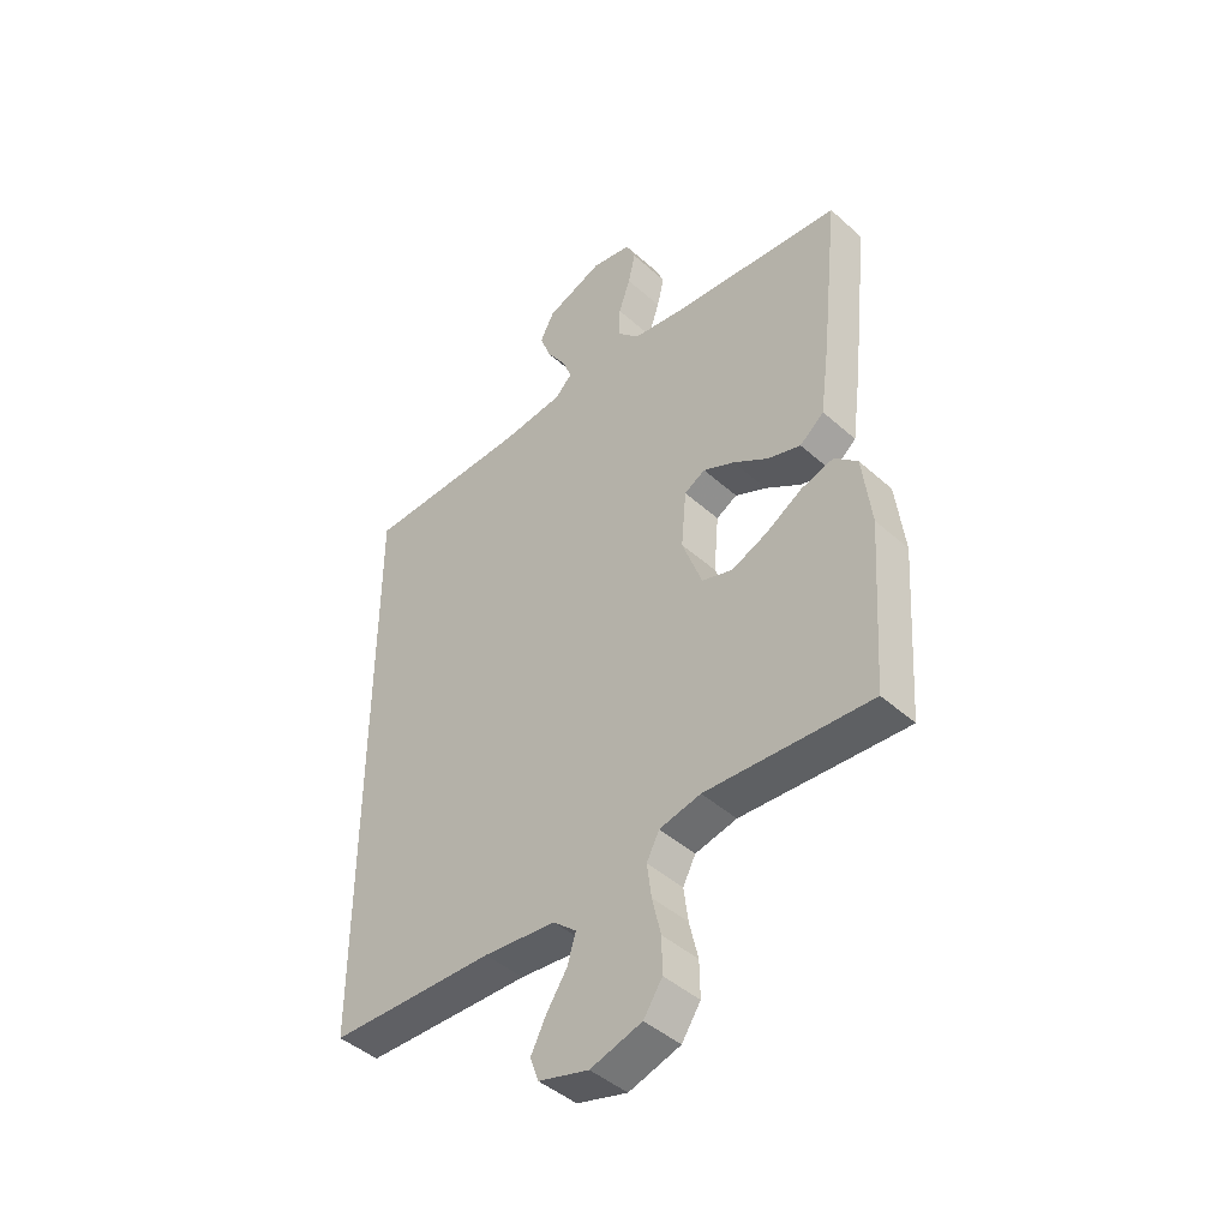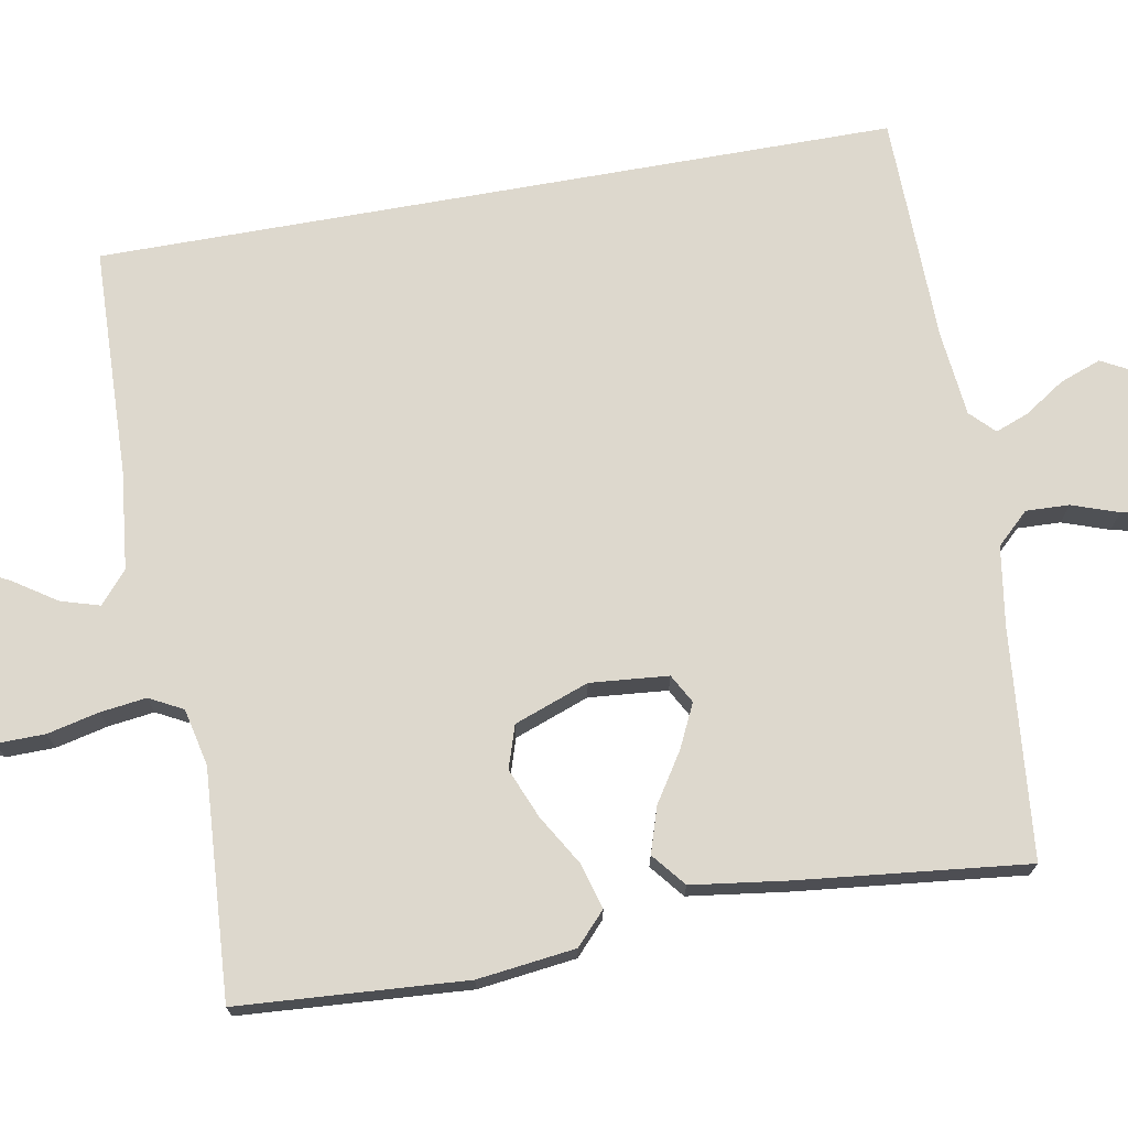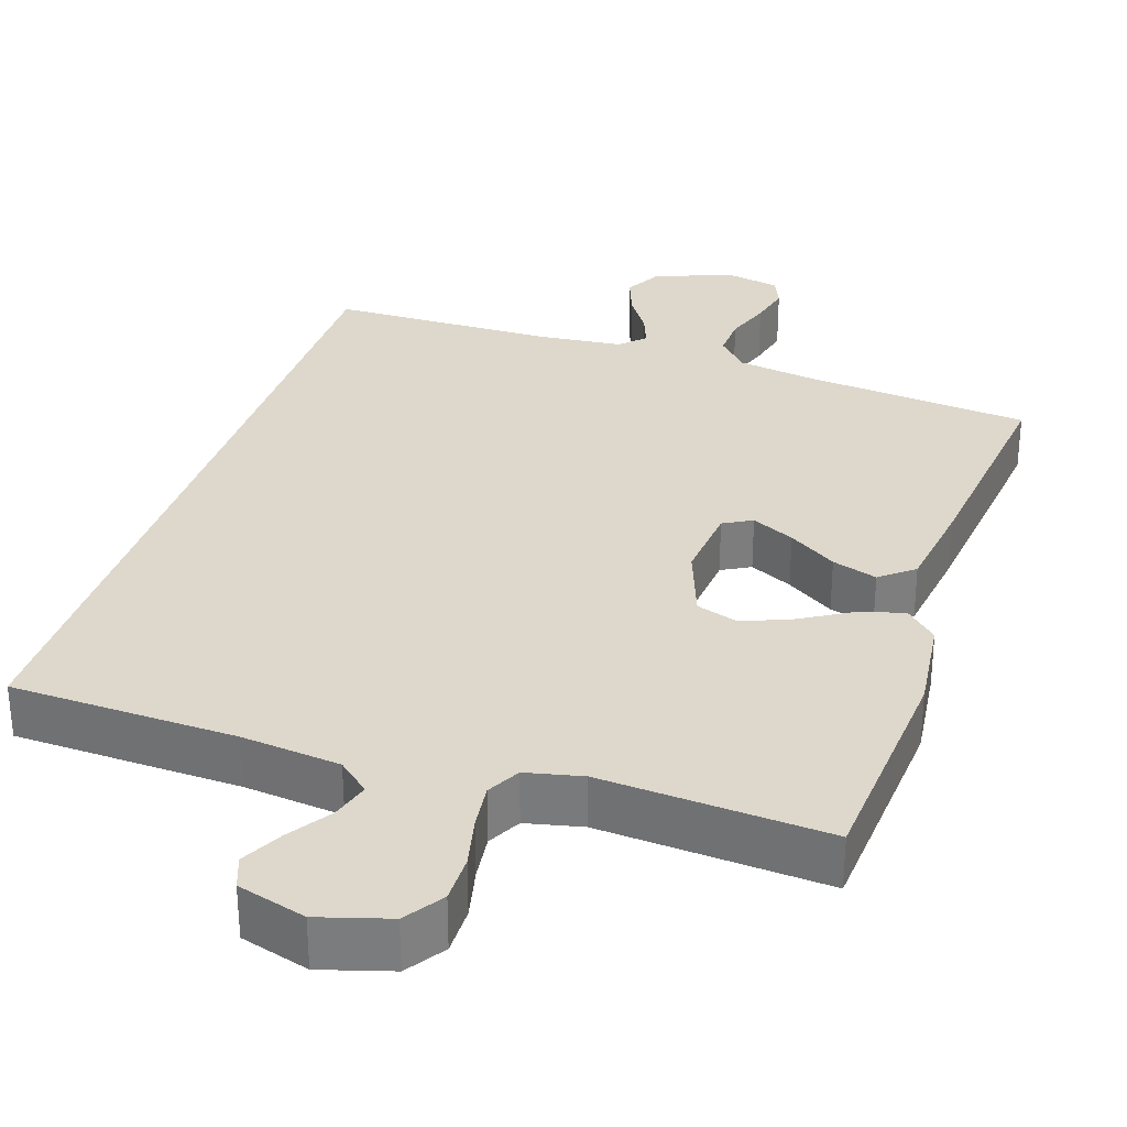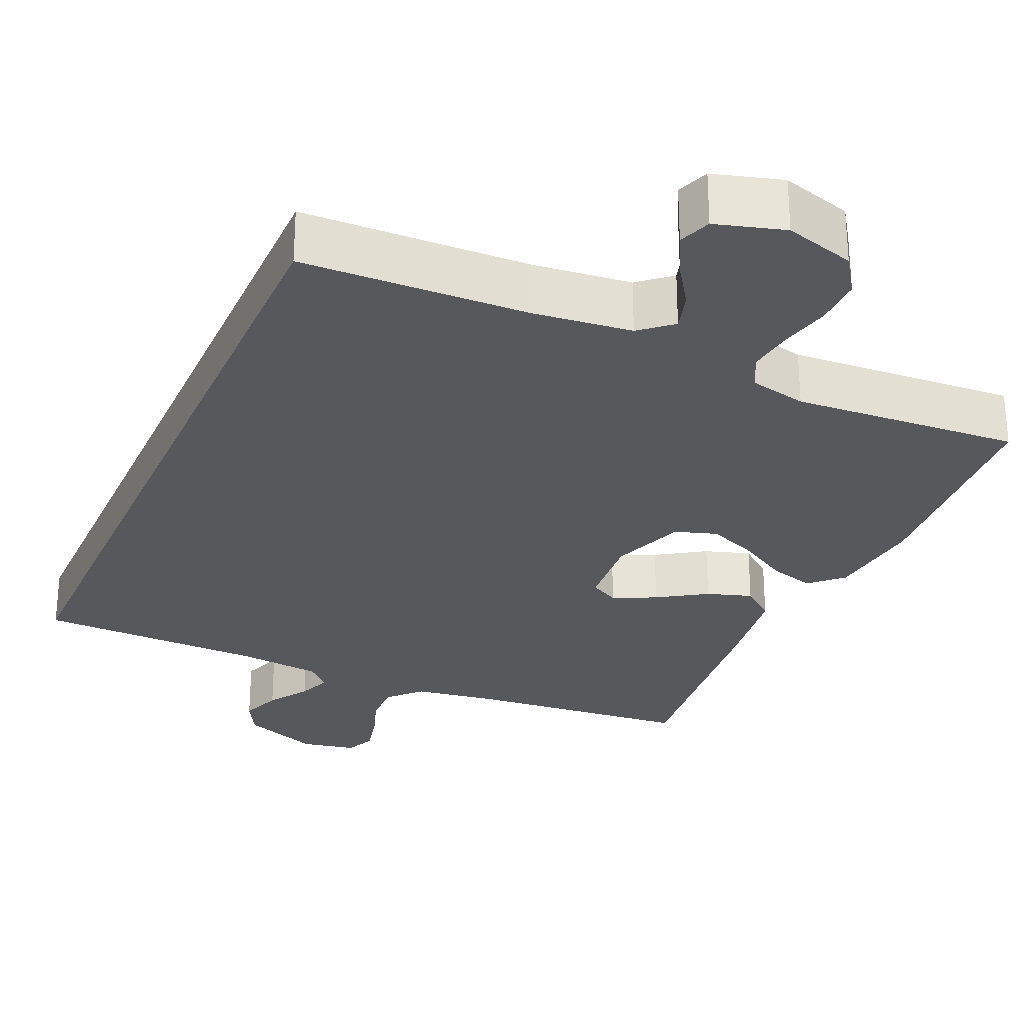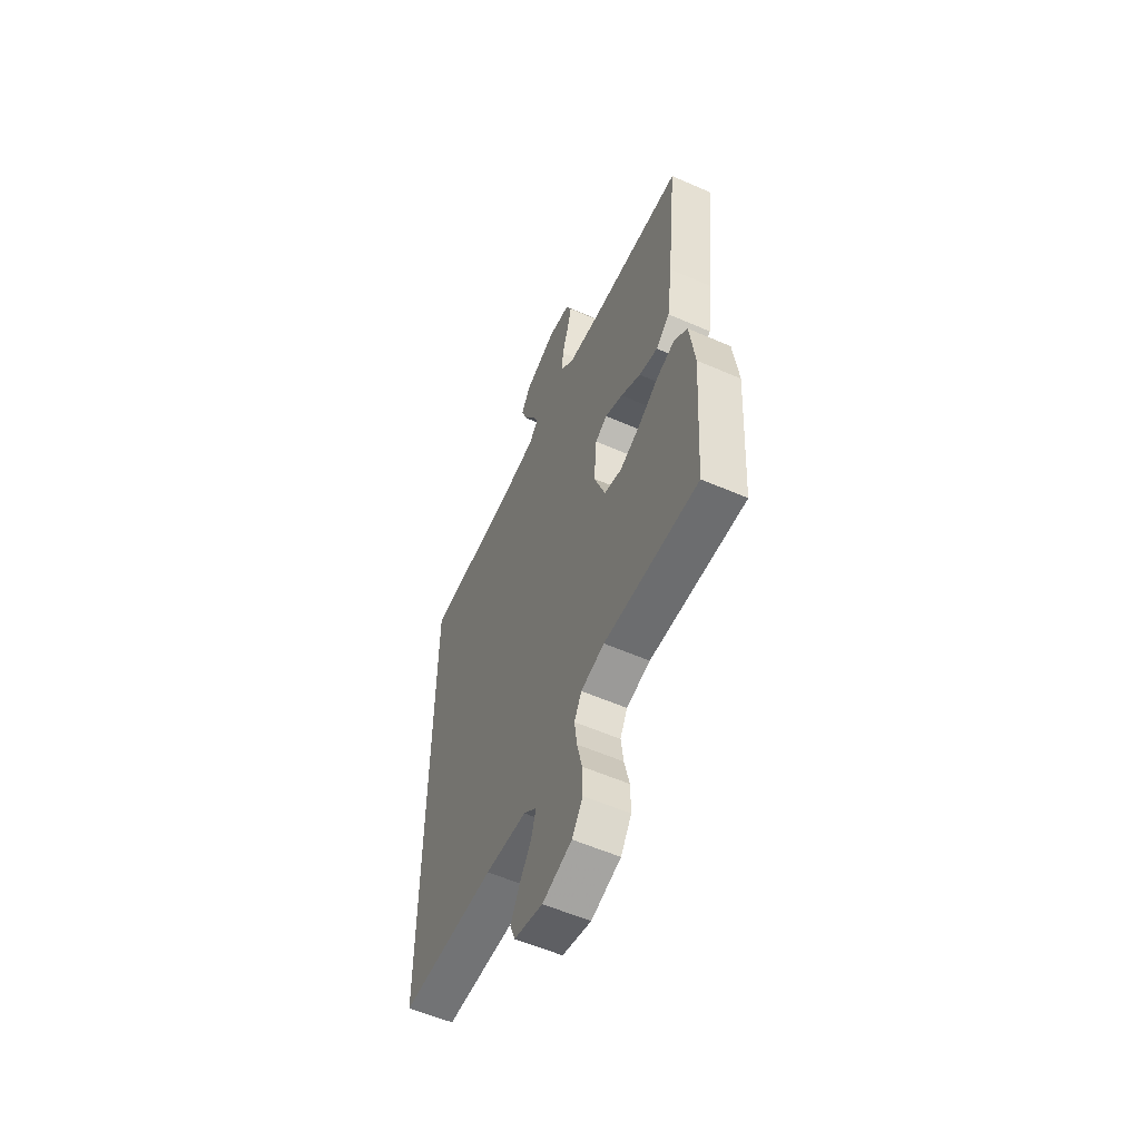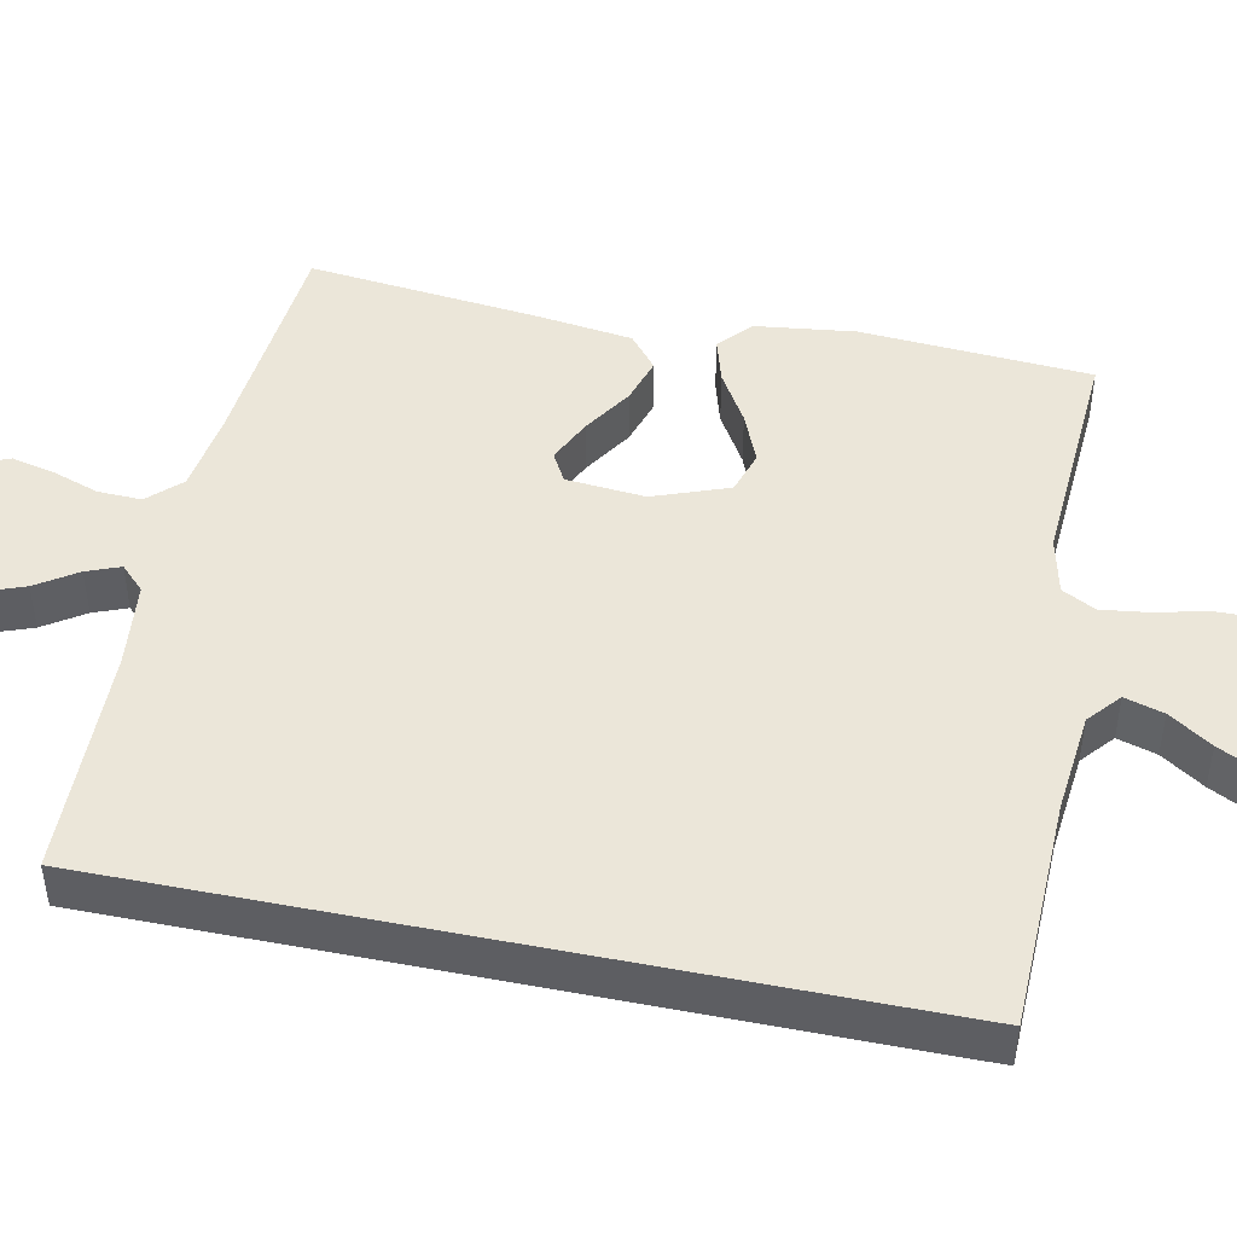
<metadata>
{"format":"obj","ext":"obj","renderer":"f3d","projection":"perspective","resolution":1024,"background":"white","views":[{"elev":-44.5,"azim":-136.0,"up":"+Z"},{"elev":72.3,"azim":-100.1,"up":"+Y"},{"elev":31.2,"azim":-161.5,"up":"+Y"},{"elev":-28.2,"azim":156.2,"up":"+Y"},{"elev":-57.4,"azim":-114.4,"up":"+Z"},{"elev":46.8,"azim":101.6,"up":"+Y"}]}
</metadata>
<code>
v 0.5 0.07 0.525
v 0.5 0.07 -0.524
v 0.2 0.07 -0.533
v 0.069 0.07 -0.547
v 0.027 0.07 -0.583
v 0.042 0.07 -0.634
v 0.079 0.07 -0.69
v 0.107 0.07 -0.745
v 0.091 0.07 -0.788
v 0 0.07 -0.814
v -0.093 0.07 -0.786
v -0.127 0.07 -0.735
v -0.126 0.07 -0.671
v -0.11 0.07 -0.603
v -0.102 0.07 -0.542
v -0.125 0.07 -0.498
v -0.2 0.07 -0.481
v -0.5 0.07 -0.5
v -0.52 0.07 -0.2
v -0.504 0.07 -0.071
v -0.462 0.07 -0.032
v -0.403 0.07 -0.049
v -0.336 0.07 -0.089
v -0.271 0.07 -0.116
v -0.215 0.07 -0.098
v -0.179 0.07 0
v -0.188 0.07 0.103
v -0.226 0.07 0.124
v -0.283 0.07 0.097
v -0.347 0.07 0.056
v -0.407 0.07 0.037
v -0.451 0.07 0.073
v -0.468 0.07 0.2
v -0.5 0.07 0.5
v -0.2 0.07 0.528
v -0.094 0.07 0.544
v -0.054 0.07 0.586
v -0.056 0.07 0.643
v -0.077 0.07 0.704
v -0.09 0.07 0.76
v -0.073 0.07 0.8
v 0 0.07 0.814
v 0.103 0.07 0.774
v 0.129 0.07 0.725
v 0.109 0.07 0.671
v 0.074 0.07 0.618
v 0.057 0.07 0.574
v 0.088 0.07 0.543
v 0.2 0.07 0.531
v 0.5 0 0.525
v 0.5 0 -0.524
v 0.2 0 -0.533
v 0.069 0 -0.547
v 0.027 0 -0.583
v 0.042 0 -0.634
v 0.079 0 -0.69
v 0.107 0 -0.745
v 0.091 0 -0.788
v 0 0 -0.814
v -0.093 0 -0.786
v -0.127 0 -0.735
v -0.126 0 -0.671
v -0.11 0 -0.603
v -0.102 0 -0.542
v -0.125 0 -0.498
v -0.2 0 -0.481
v -0.5 0 -0.5
v -0.52 0 -0.2
v -0.504 0 -0.071
v -0.462 0 -0.032
v -0.403 0 -0.049
v -0.336 0 -0.089
v -0.271 0 -0.116
v -0.215 0 -0.098
v -0.179 0 0
v -0.188 0 0.103
v -0.226 0 0.124
v -0.283 0 0.097
v -0.347 0 0.056
v -0.407 0 0.037
v -0.451 0 0.073
v -0.468 0 0.2
v -0.5 0 0.5
v -0.2 0 0.528
v -0.094 0 0.544
v -0.054 0 0.586
v -0.056 0 0.643
v -0.077 0 0.704
v -0.09 0 0.76
v -0.073 0 0.8
v 0 0 0.814
v 0.103 0 0.774
v 0.129 0 0.725
v 0.109 0 0.671
v 0.074 0 0.618
v 0.057 0 0.574
v 0.088 0 0.543
v 0.2 0 0.531
f 43 44 45 46
f 43 46 47
f 42 43 47
f 41 42 47
f 38 39 40 41
f 38 41 47
f 37 38 47 48
f 32 33 34 35
f 32 35 36
f 29 30 31 32
f 28 29 32 36
f 27 28 36 37
f 20 21 22 23
f 20 23 24
f 17 18 19 20
f 16 17 20 24
f 15 16 24 25
f 11 12 13 14
f 11 14 15
f 10 11 15
f 6 7 8 9
f 6 9 10 15
f 49 1 2 3
f 48 49 3 4
f 26 27 37 48
f 5 6 15 25
f 25 26 48
f 4 5 25 48
f 95 94 93 92
f 96 95 92
f 96 92 91
f 96 91 90
f 90 89 88 87
f 96 90 87
f 97 96 87 86
f 84 83 82 81
f 85 84 81
f 81 80 79 78
f 85 81 78 77
f 86 85 77 76
f 72 71 70 69
f 73 72 69
f 69 68 67 66
f 73 69 66 65
f 74 73 65 64
f 63 62 61 60
f 64 63 60
f 64 60 59
f 58 57 56 55
f 64 59 58 55
f 52 51 50 98
f 53 52 98 97
f 97 86 76 75
f 74 64 55 54
f 97 75 74
f 97 74 54 53
f 1 50 51 2
f 2 51 52 3
f 3 52 53 4
f 4 53 54 5
f 5 54 55 6
f 6 55 56 7
f 7 56 57 8
f 8 57 58 9
f 9 58 59 10
f 10 59 60 11
f 11 60 61 12
f 12 61 62 13
f 13 62 63 14
f 14 63 64 15
f 15 64 65 16
f 16 65 66 17
f 17 66 67 18
f 18 67 68 19
f 19 68 69 20
f 20 69 70 21
f 21 70 71 22
f 22 71 72 23
f 23 72 73 24
f 24 73 74 25
f 25 74 75 26
f 26 75 76 27
f 27 76 77 28
f 28 77 78 29
f 29 78 79 30
f 30 79 80 31
f 31 80 81 32
f 32 81 82 33
f 33 82 83 34
f 34 83 84 35
f 35 84 85 36
f 36 85 86 37
f 37 86 87 38
f 38 87 88 39
f 39 88 89 40
f 40 89 90 41
f 41 90 91 42
f 42 91 92 43
f 43 92 93 44
f 44 93 94 45
f 45 94 95 46
f 46 95 96 47
f 47 96 97 48
f 48 97 98 49
f 49 98 50 1

</code>
